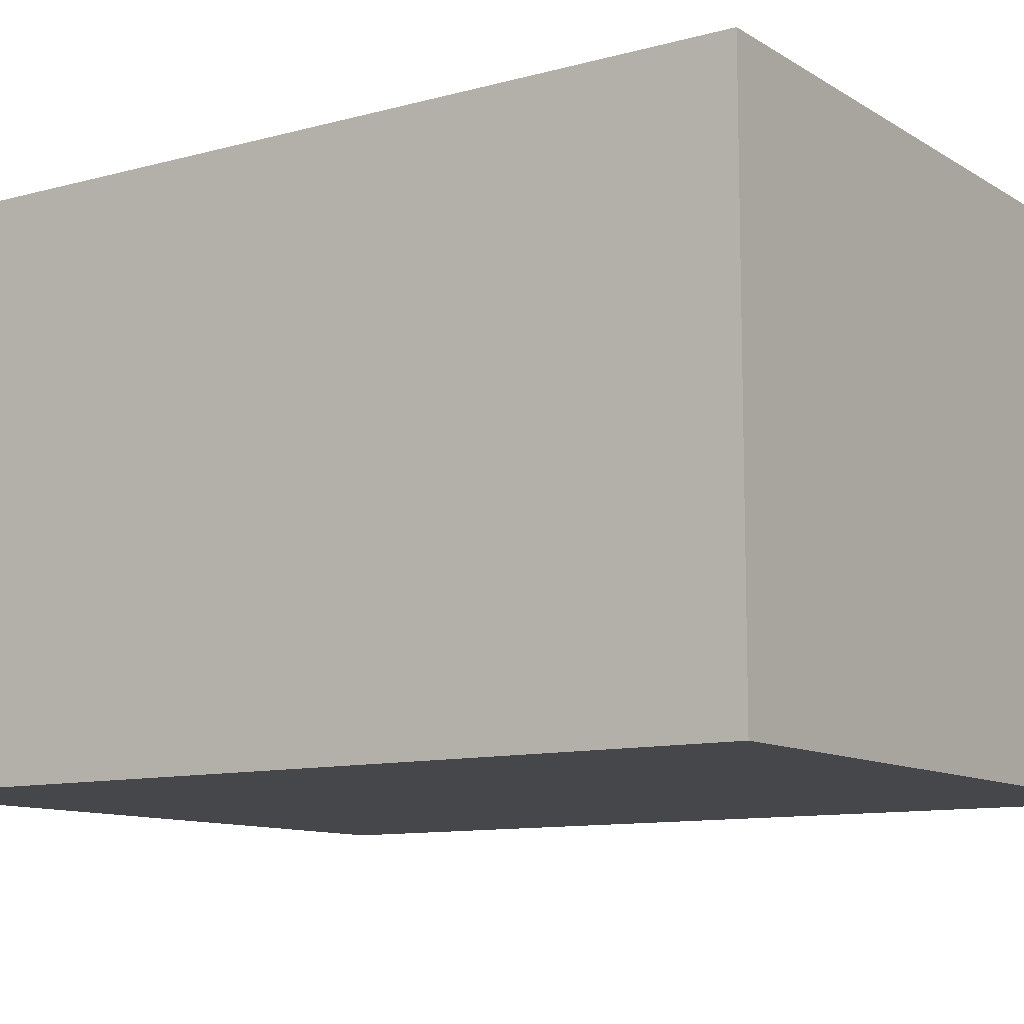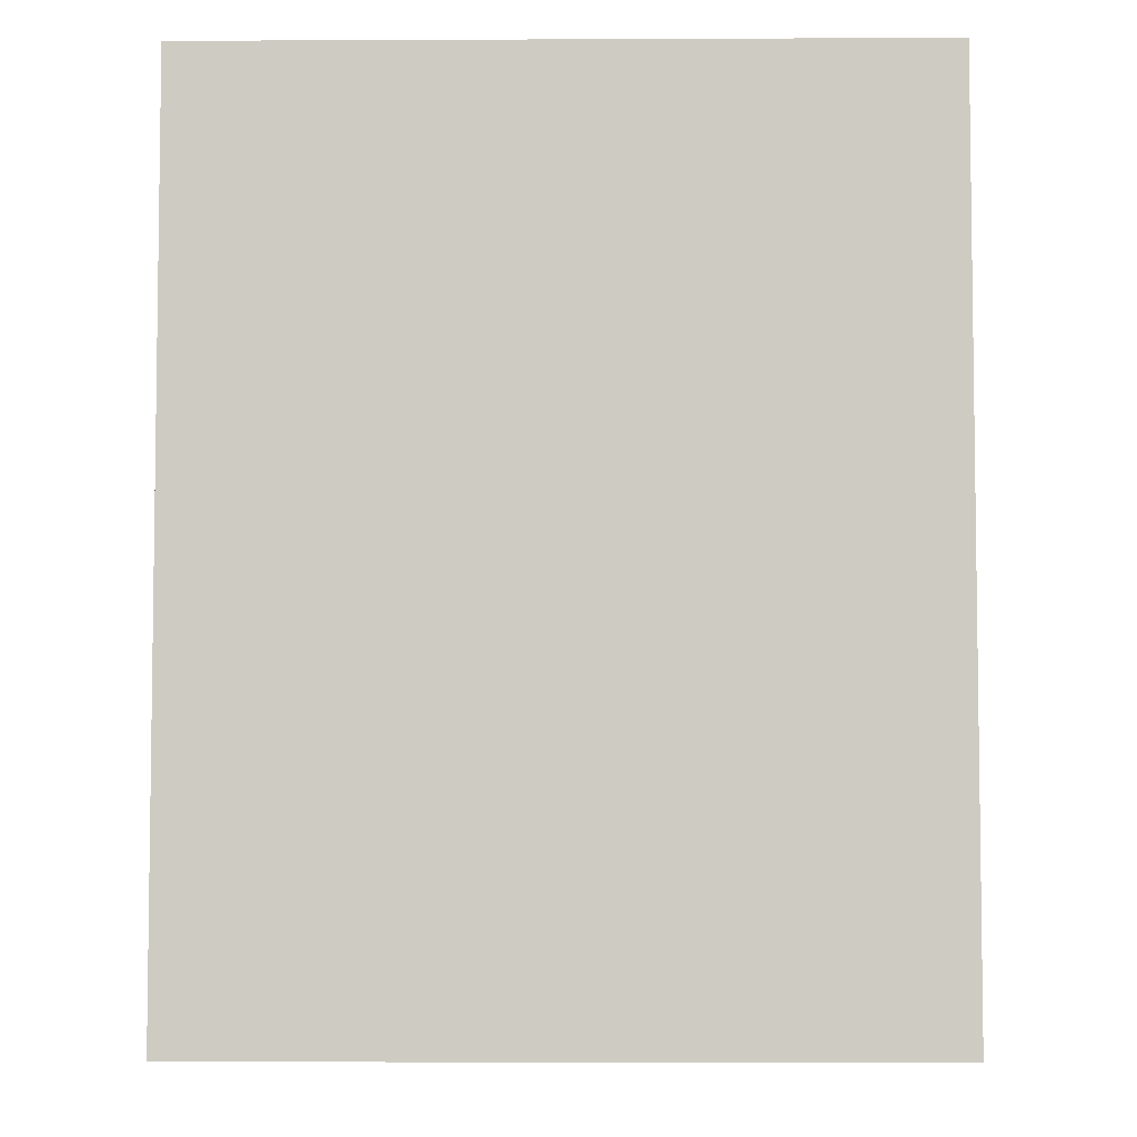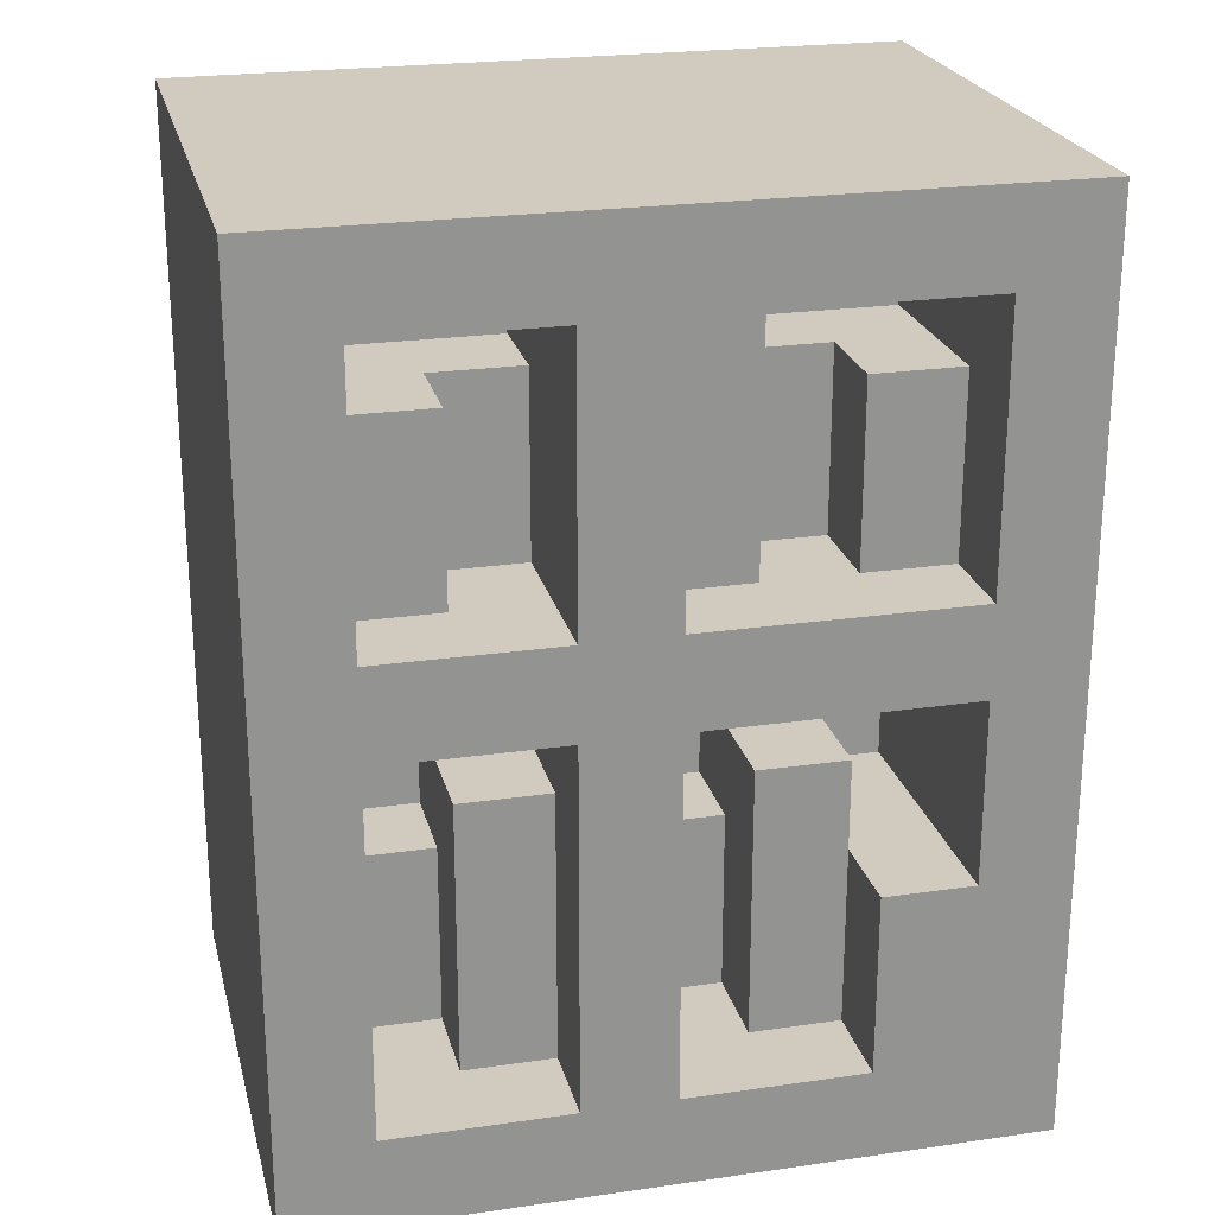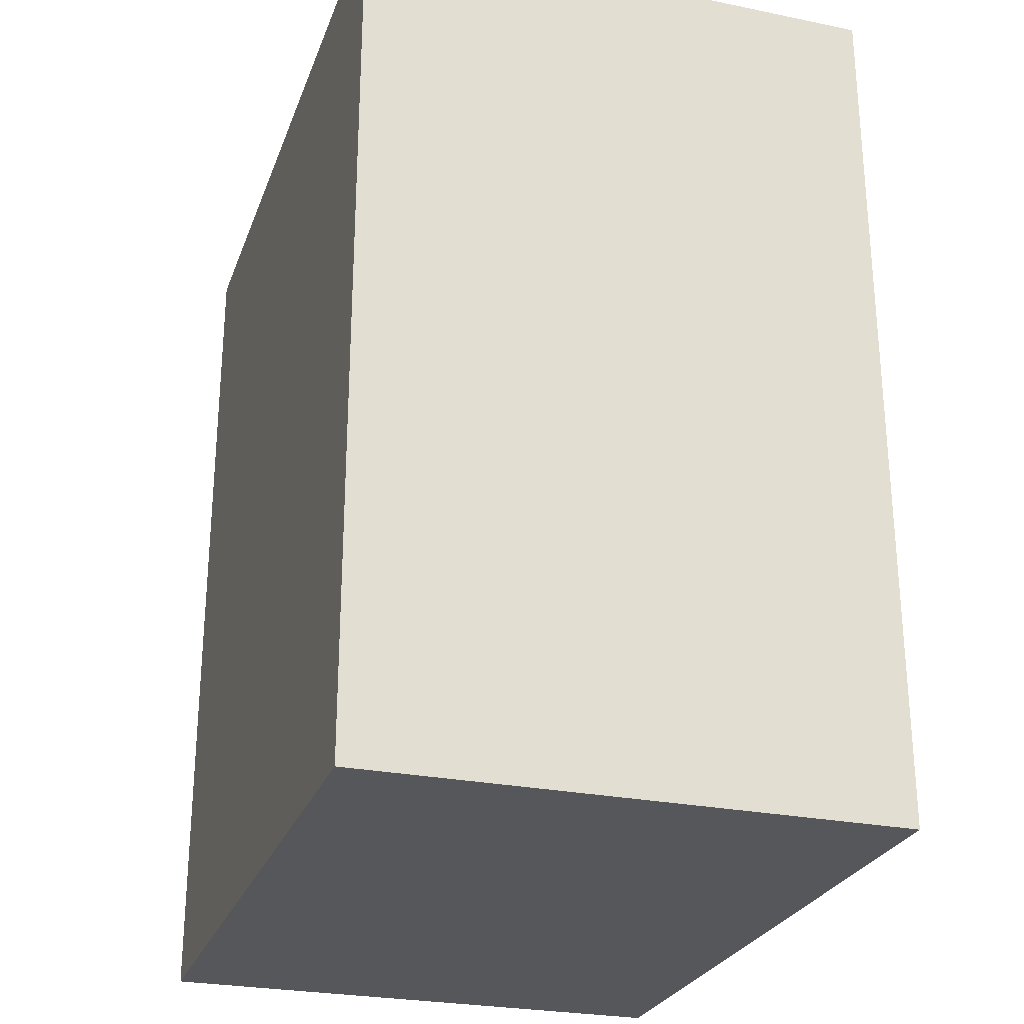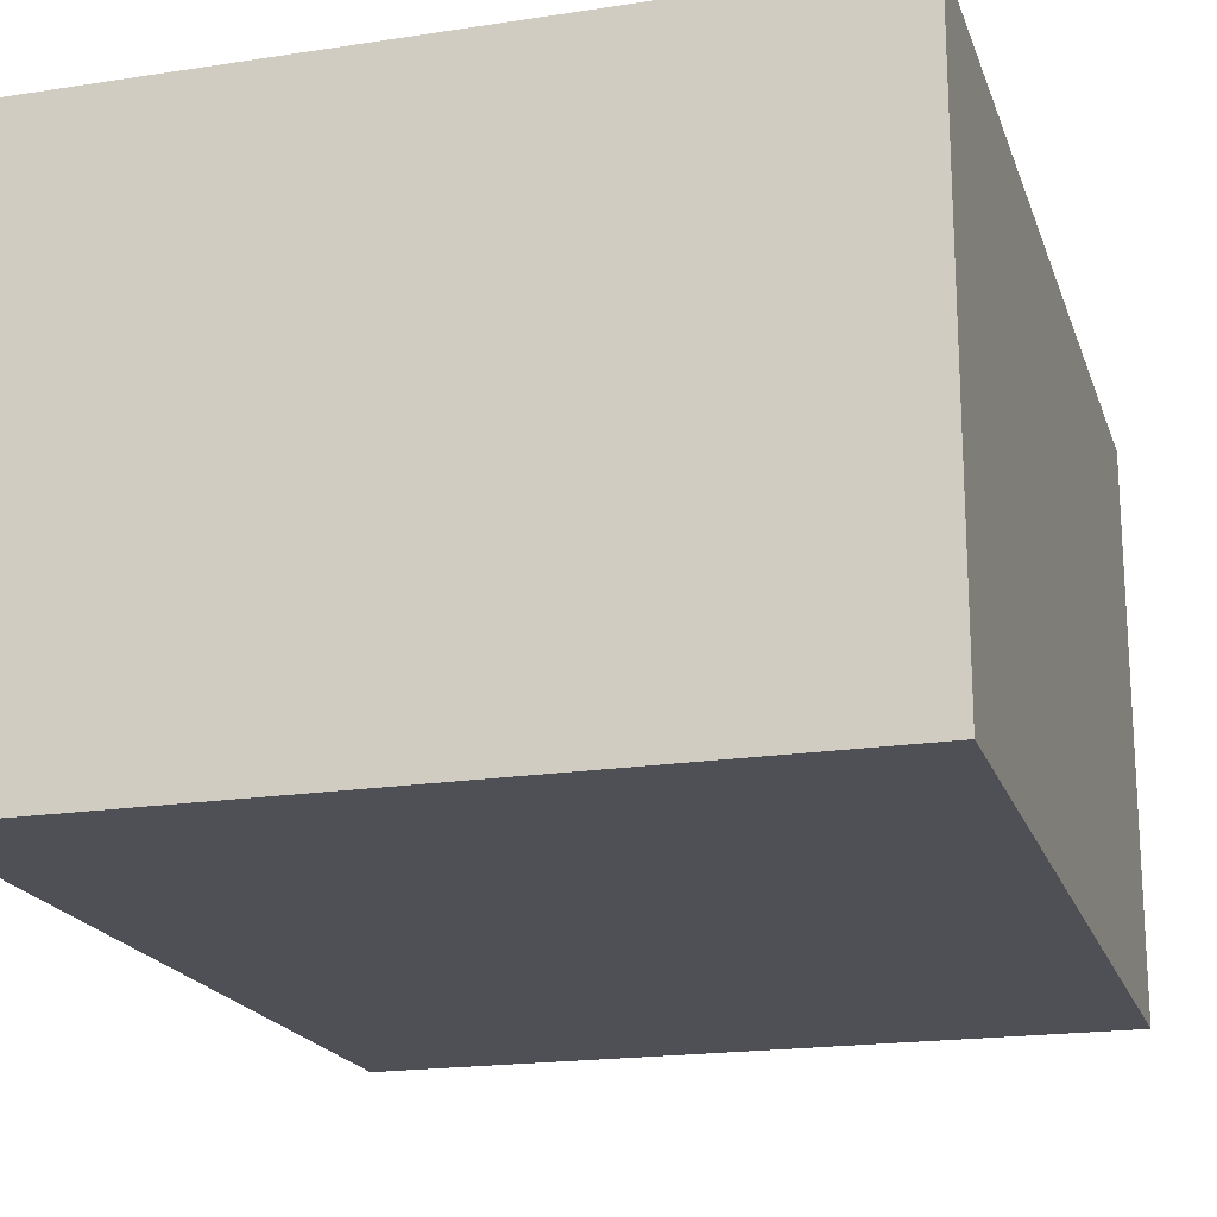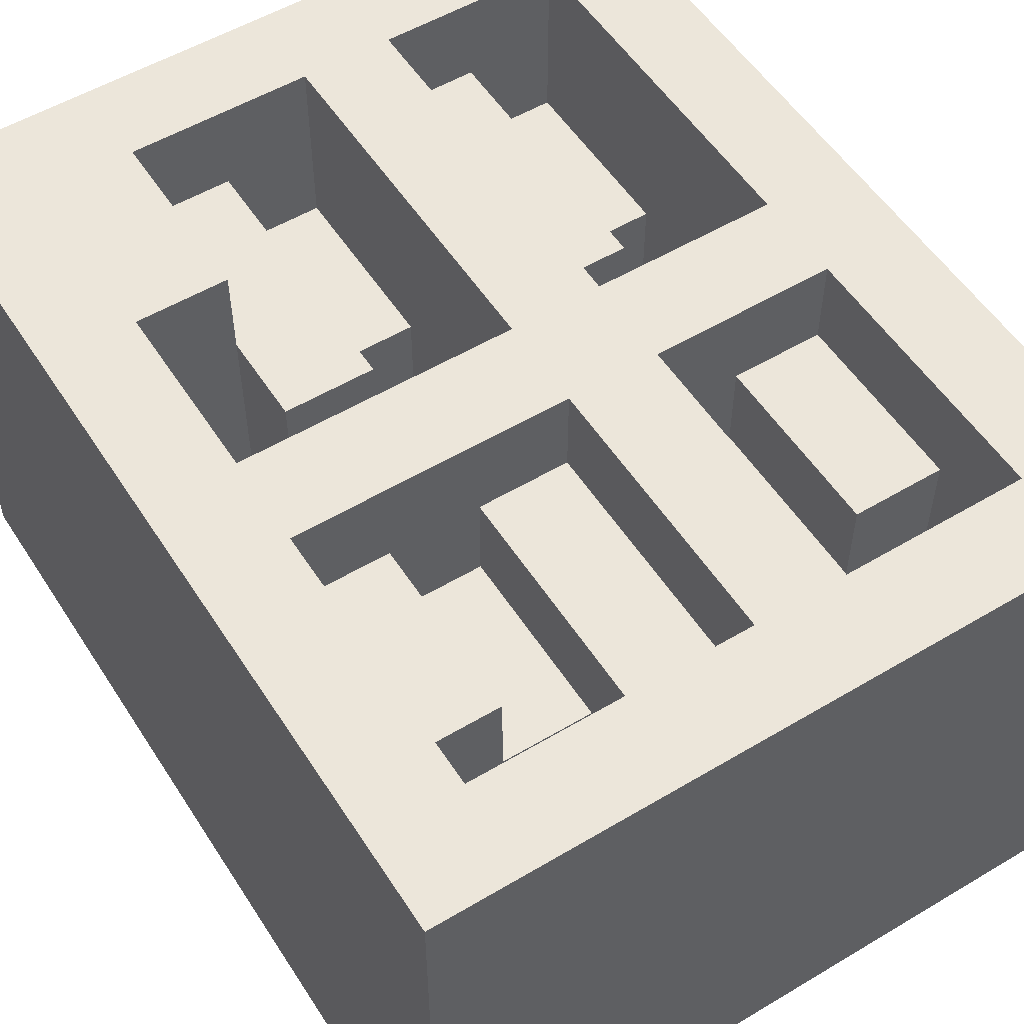
<metadata>
{"format":"obj","ext":"obj","renderer":"f3d","projection":"perspective","resolution":1024,"background":"white","views":[{"elev":-10.6,"azim":-55.8,"up":"+Z"},{"elev":-5.0,"azim":-179.2,"up":"+Y"},{"elev":23.5,"azim":-13.6,"up":"+Y"},{"elev":-26.6,"azim":-107.7,"up":"+Y"},{"elev":-19.3,"azim":16.1,"up":"+Z"},{"elev":54.3,"azim":147.7,"up":"+Z"}]}
</metadata>
<code>
o
v 0.1 2 0
v 0.1 2 -0.6
v 0.1 3 0
v 0.1 3 -0.6
v 0.3 2.1 -0.1
v 0.3 2.1 -0.2
v 0.3 2.3 -0.2
v 0.3 2.3 -0.3
v 0.3 2.4 -0.1
v 0.3 2.4 -0.3
v 0.4 2.1 0
v 0.4 2.1 -0.1
v 0.4 2.4 -0.1
v 0.4 2.4 -0.3
v 0.4 2.5 0
v 0.4 2.5 -0.3
v 0.4 2.6 0
v 0.4 2.6 -0.2
v 0.4 2.8 -0.2
v 0.4 2.8 -0.3
v 0.4 2.9 0
v 0.4 2.9 -0.3
v 0.6 2.1 -0.1
v 0.6 2.1 -0.2
v 0.6 2.3 -0.2
v 0.6 2.3 -0.3
v 0.6 2.4 -0.1
v 0.6 2.4 -0.3
v 0.7 2.1 0
v 0.7 2.1 -0.1
v 0.7 2.3 0
v 0.7 2.3 -0.1
v 0.7 2.6 -0.1
v 0.7 2.6 -0.2
v 0.7 2.8 -0.1
v 0.7 2.8 -0.2
v 0.8 2.3 0
v 0.8 2.3 -0.3
v 0.8 2.5 0
v 0.8 2.5 -0.3
v 0.8 2.6 0
v 0.8 2.6 -0.1
v 0.8 2.8 -0.1
v 0.8 2.8 -0.3
v 0.8 2.9 0
v 0.8 2.9 -0.3
v 0.2 2.1 0
v 0.2 2.1 -0.2
v 0.2 2.3 -0.2
v 0.2 2.3 -0.3
v 0.2 2.5 0
v 0.2 2.5 -0.3
v 0.2 2.6 0
v 0.2 2.6 -0.1
v 0.2 2.8 -0.1
v 0.2 2.8 -0.3
v 0.2 2.9 0
v 0.2 2.9 -0.3
v 0.3 2.6 -0.1
v 0.3 2.6 -0.2
v 0.3 2.8 -0.1
v 0.3 2.8 -0.2
v 0.5 2.1 0
v 0.5 2.1 -0.2
v 0.5 2.3 -0.2
v 0.5 2.3 -0.3
v 0.5 2.5 0
v 0.5 2.5 -0.3
v 0.5 2.6 0
v 0.5 2.6 -0.1
v 0.5 2.9 0
v 0.5 2.9 -0.1
v 0.6 2.6 -0.1
v 0.6 2.6 -0.2
v 0.6 2.8 -0.2
v 0.6 2.8 -0.3
v 0.6 2.9 -0.1
v 0.6 2.9 -0.3
v 0.7 2.3 -0.1
v 0.7 2.3 -0.3
v 0.7 2.4 -0.1
v 0.7 2.4 -0.3
v 0.9 2 0
v 0.9 2 -0.6
v 0.9 3 0
v 0.9 3 -0.6
v 0.1 2 0
v 0.1 3 0
v 0.2 2.1 0
v 0.2 2.5 0
v 0.2 2.6 0
v 0.2 2.9 0
v 0.4 2.1 0
v 0.4 2.5 0
v 0.4 2.6 0
v 0.4 2.9 0
v 0.5 2.1 0
v 0.5 2.5 0
v 0.5 2.6 0
v 0.5 2.9 0
v 0.7 2.1 0
v 0.7 2.3 0
v 0.8 2.1 0
v 0.8 2.3 0
v 0.8 2.5 0
v 0.8 2.6 0
v 0.8 2.9 0
v 0.9 2 0
v 0.9 3 0
v 0.2 2.6 -0.1
v 0.2 2.8 -0.1
v 0.3 2.1 -0.1
v 0.3 2.4 -0.1
v 0.3 2.6 -0.1
v 0.3 2.8 -0.1
v 0.4 2.1 -0.1
v 0.4 2.4 -0.1
v 0.5 2.6 -0.1
v 0.5 2.9 -0.1
v 0.6 2.1 -0.1
v 0.6 2.4 -0.1
v 0.6 2.6 -0.1
v 0.6 2.9 -0.1
v 0.7 2.1 -0.1
v 0.7 2.3 -0.1
v 0.7 2.4 -0.1
v 0.7 2.6 -0.1
v 0.7 2.8 -0.1
v 0.8 2.6 -0.1
v 0.8 2.8 -0.1
v 0.2 2.1 -0.2
v 0.2 2.3 -0.2
v 0.3 2.1 -0.2
v 0.3 2.3 -0.2
v 0.3 2.6 -0.2
v 0.3 2.8 -0.2
v 0.4 2.6 -0.2
v 0.4 2.8 -0.2
v 0.5 2.1 -0.2
v 0.5 2.3 -0.2
v 0.6 2.1 -0.2
v 0.6 2.3 -0.2
v 0.6 2.6 -0.2
v 0.6 2.8 -0.2
v 0.7 2.6 -0.2
v 0.7 2.8 -0.2
v 0.2 2.3 -0.3
v 0.2 2.5 -0.3
v 0.2 2.8 -0.3
v 0.2 2.9 -0.3
v 0.3 2.3 -0.3
v 0.3 2.4 -0.3
v 0.3 2.8 -0.3
v 0.4 2.4 -0.3
v 0.4 2.5 -0.3
v 0.4 2.8 -0.3
v 0.4 2.9 -0.3
v 0.5 2.3 -0.3
v 0.5 2.5 -0.3
v 0.6 2.3 -0.3
v 0.6 2.4 -0.3
v 0.6 2.8 -0.3
v 0.6 2.9 -0.3
v 0.7 2.3 -0.3
v 0.7 2.4 -0.3
v 0.7 2.8 -0.3
v 0.8 2.3 -0.3
v 0.8 2.5 -0.3
v 0.8 2.8 -0.3
v 0.8 2.9 -0.3
v 0.1 2 -0.6
v 0.1 3 -0.6
v 0.9 2 -0.6
v 0.9 3 -0.6
v 0.1 2 0
v 0.9 2 0
v 0.1 2 -0.6
v 0.9 2 -0.6
v 0.2 2.5 0
v 0.4 2.5 0
v 0.5 2.5 0
v 0.8 2.5 0
v 0.2 2.5 -0.3
v 0.4 2.5 -0.3
v 0.5 2.5 -0.3
v 0.8 2.5 -0.3
v 0.2 2.9 0
v 0.4 2.9 0
v 0.5 2.9 0
v 0.8 2.9 0
v 0.5 2.9 -0.1
v 0.6 2.9 -0.1
v 0.2 2.9 -0.3
v 0.4 2.9 -0.3
v 0.6 2.9 -0.3
v 0.8 2.9 -0.3
v 0.2 2.1 0
v 0.4 2.1 0
v 0.5 2.1 0
v 0.7 2.1 0
v 0.3 2.1 -0.1
v 0.4 2.1 -0.1
v 0.6 2.1 -0.1
v 0.7 2.1 -0.1
v 0.2 2.1 -0.2
v 0.3 2.1 -0.2
v 0.5 2.1 -0.2
v 0.6 2.1 -0.2
v 0.7 2.3 0
v 0.8 2.3 0
v 0.7 2.3 -0.1
v 0.2 2.3 -0.2
v 0.3 2.3 -0.2
v 0.5 2.3 -0.2
v 0.6 2.3 -0.2
v 0.2 2.3 -0.3
v 0.3 2.3 -0.3
v 0.5 2.3 -0.3
v 0.6 2.3 -0.3
v 0.7 2.3 -0.3
v 0.8 2.3 -0.3
v 0.3 2.4 -0.1
v 0.4 2.4 -0.1
v 0.6 2.4 -0.1
v 0.7 2.4 -0.1
v 0.3 2.4 -0.3
v 0.4 2.4 -0.3
v 0.6 2.4 -0.3
v 0.7 2.4 -0.3
v 0.2 2.6 0
v 0.4 2.6 0
v 0.5 2.6 0
v 0.8 2.6 0
v 0.2 2.6 -0.1
v 0.3 2.6 -0.1
v 0.5 2.6 -0.1
v 0.6 2.6 -0.1
v 0.7 2.6 -0.1
v 0.8 2.6 -0.1
v 0.3 2.6 -0.2
v 0.4 2.6 -0.2
v 0.6 2.6 -0.2
v 0.7 2.6 -0.2
v 0.2 2.8 -0.1
v 0.3 2.8 -0.1
v 0.7 2.8 -0.1
v 0.8 2.8 -0.1
v 0.3 2.8 -0.2
v 0.4 2.8 -0.2
v 0.6 2.8 -0.2
v 0.7 2.8 -0.2
v 0.2 2.8 -0.3
v 0.3 2.8 -0.3
v 0.4 2.8 -0.3
v 0.6 2.8 -0.3
v 0.7 2.8 -0.3
v 0.8 2.8 -0.3
v 0.1 3 0
v 0.9 3 0
v 0.1 3 -0.6
v 0.9 3 -0.6
f 3 2 1
f 4 2 3
f 7 6 5
f 9 7 5
f 9 8 7
f 10 8 9
f 13 12 11
f 15 13 11
f 15 14 13
f 16 14 15
f 19 18 17
f 21 19 17
f 21 20 19
f 22 20 21
f 25 24 23
f 27 25 23
f 27 26 25
f 28 26 27
f 31 30 29
f 32 30 31
f 35 34 33
f 36 34 35
f 39 38 37
f 40 38 39
f 43 42 41
f 45 43 41
f 45 44 43
f 46 44 45
f 47 48 49
f 47 49 51
f 49 50 51
f 51 50 52
f 53 54 55
f 53 55 57
f 55 56 57
f 57 56 58
f 59 60 61
f 61 60 62
f 63 64 65
f 63 65 67
f 65 66 67
f 67 66 68
f 69 70 71
f 71 70 72
f 73 74 75
f 73 75 77
f 75 76 77
f 77 76 78
f 79 80 81
f 81 80 82
f 83 84 85
f 85 84 86
f 89 88 87
f 90 88 89
f 91 88 90
f 92 88 91
f 93 89 87
f 94 91 90
f 95 91 94
f 96 88 92
f 97 93 87
f 97 94 93
f 98 95 94
f 98 94 97
f 99 96 95
f 99 95 98
f 100 88 96
f 100 96 99
f 101 97 87
f 103 101 87
f 103 102 101
f 104 102 103
f 105 99 98
f 106 99 105
f 107 88 100
f 108 106 105
f 108 107 106
f 108 104 103
f 108 103 87
f 108 105 104
f 109 88 107
f 109 107 108
f 114 111 110
f 115 111 114
f 116 113 112
f 117 113 116
f 122 119 118
f 123 119 122
f 124 121 120
f 125 121 124
f 126 121 125
f 129 128 127
f 130 128 129
f 133 132 131
f 134 132 133
f 137 136 135
f 138 136 137
f 141 140 139
f 142 140 141
f 145 144 143
f 146 144 145
f 151 148 147
f 152 148 151
f 153 150 149
f 154 148 152
f 155 148 154
f 156 150 153
f 157 150 156
f 160 159 158
f 161 159 160
f 165 159 161
f 166 163 162
f 167 165 164
f 168 159 165
f 168 165 167
f 169 163 166
f 170 163 169
f 171 172 173
f 173 172 174
f 177 176 175
f 178 176 177
f 183 180 179
f 184 180 183
f 185 182 181
f 186 182 185
f 191 190 189
f 192 190 191
f 193 188 187
f 194 188 193
f 195 190 192
f 196 190 195
f 197 198 201
f 201 198 202
f 199 200 203
f 203 200 204
f 197 201 205
f 205 201 206
f 199 203 207
f 207 203 208
f 209 210 211
f 212 213 216
f 216 213 217
f 214 215 218
f 218 215 219
f 211 210 220
f 220 210 221
f 222 223 226
f 226 223 227
f 224 225 228
f 228 225 229
f 230 231 234
f 234 231 235
f 232 233 236
f 236 233 237
f 237 233 238
f 238 233 239
f 235 231 240
f 240 231 241
f 237 238 242
f 242 238 243
f 244 245 248
f 246 247 251
f 244 248 252
f 248 249 253
f 252 248 253
f 253 249 254
f 250 251 255
f 251 247 256
f 255 251 256
f 256 247 257
f 258 259 260
f 260 259 261

</code>
